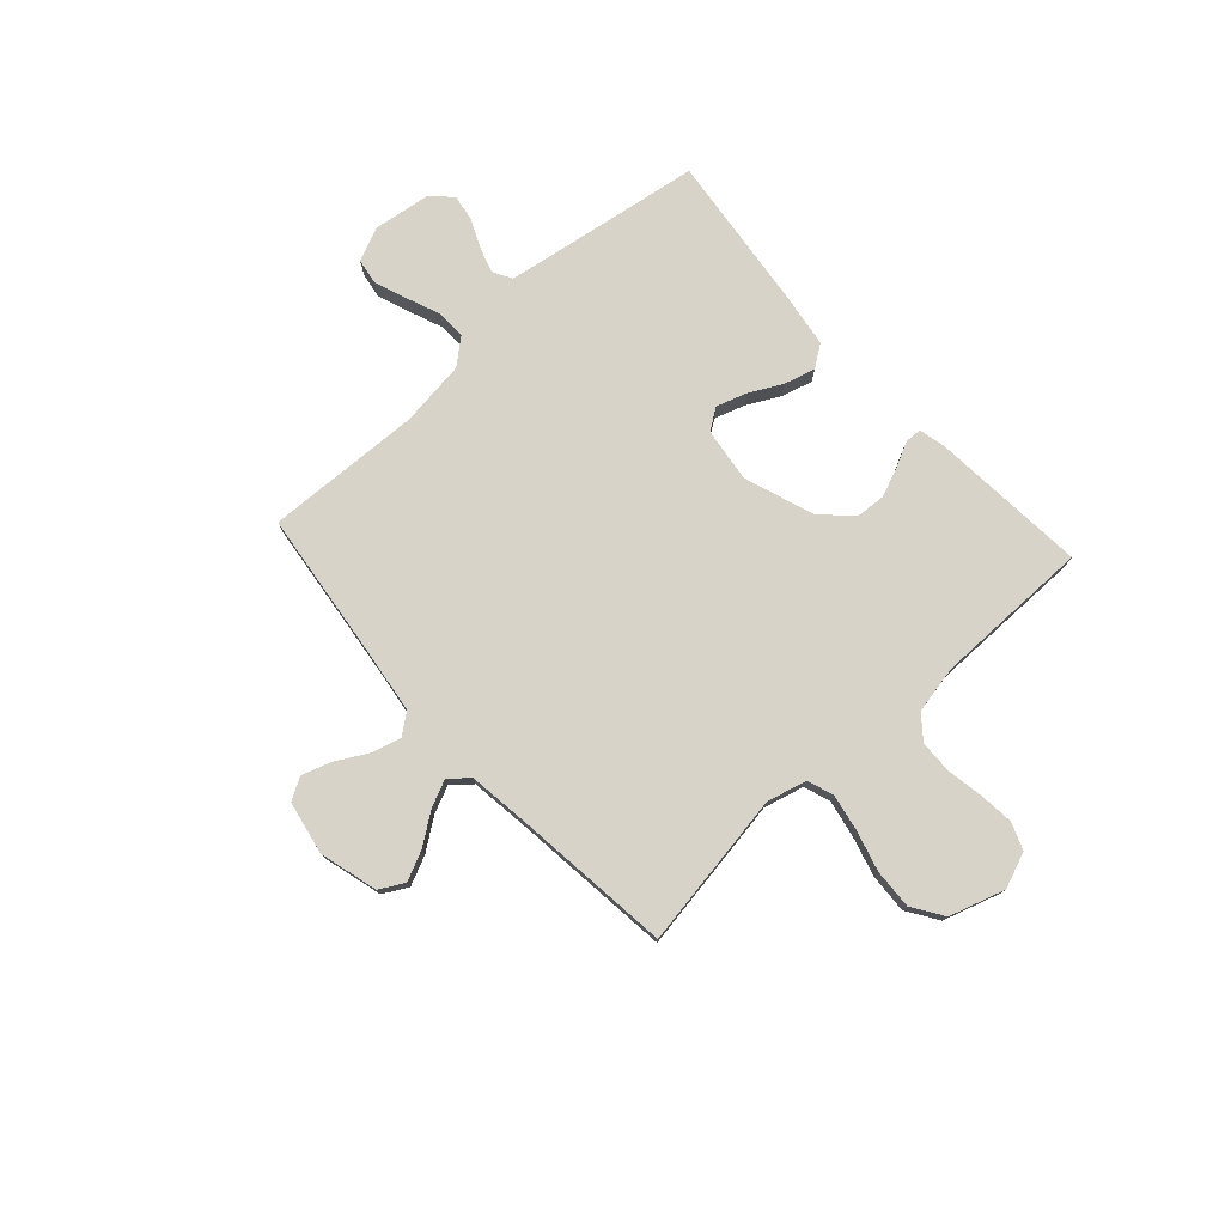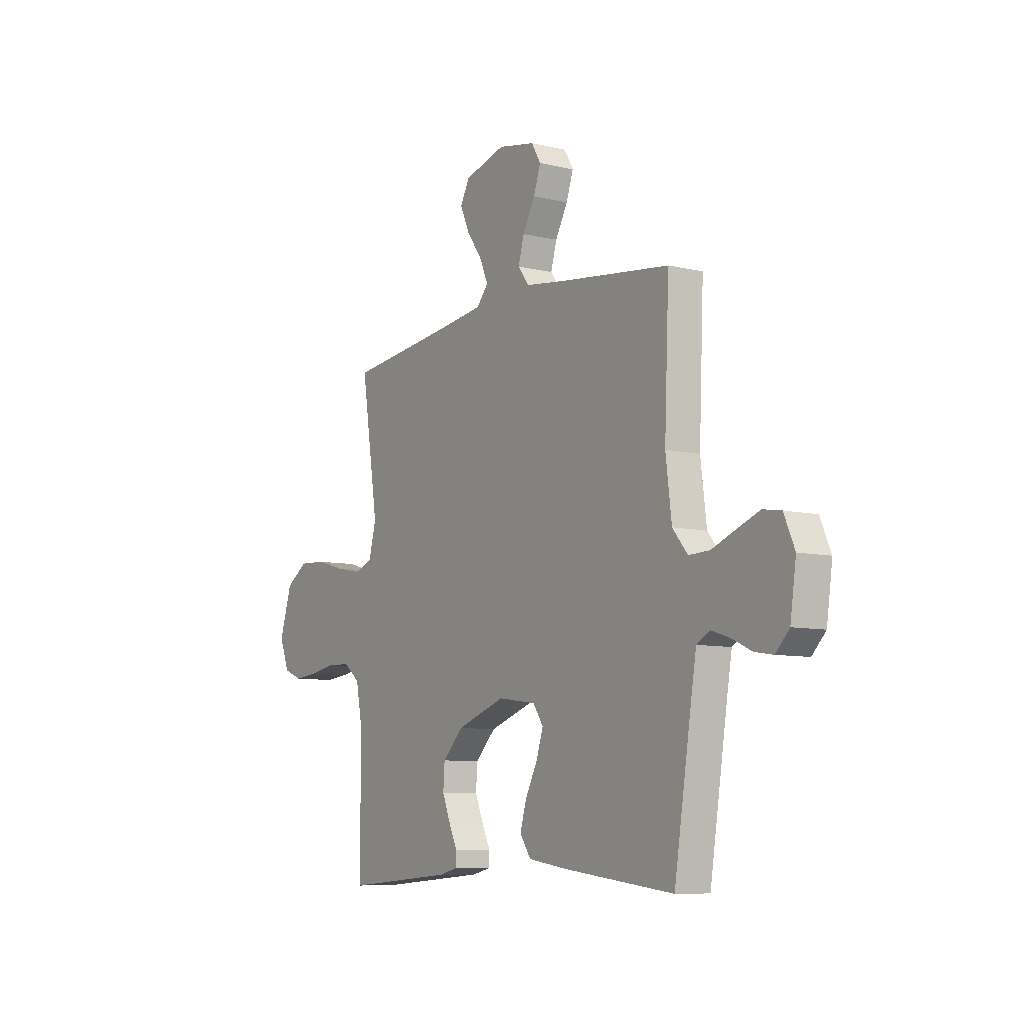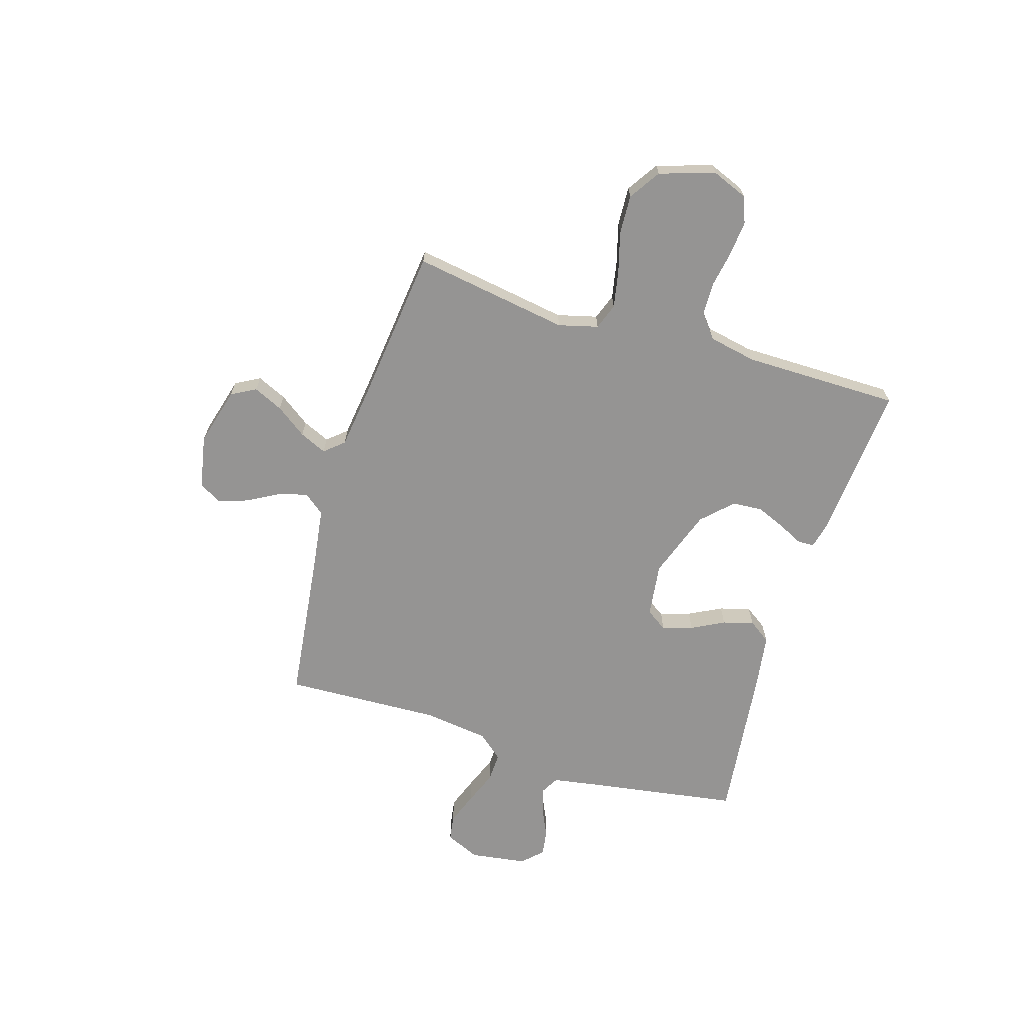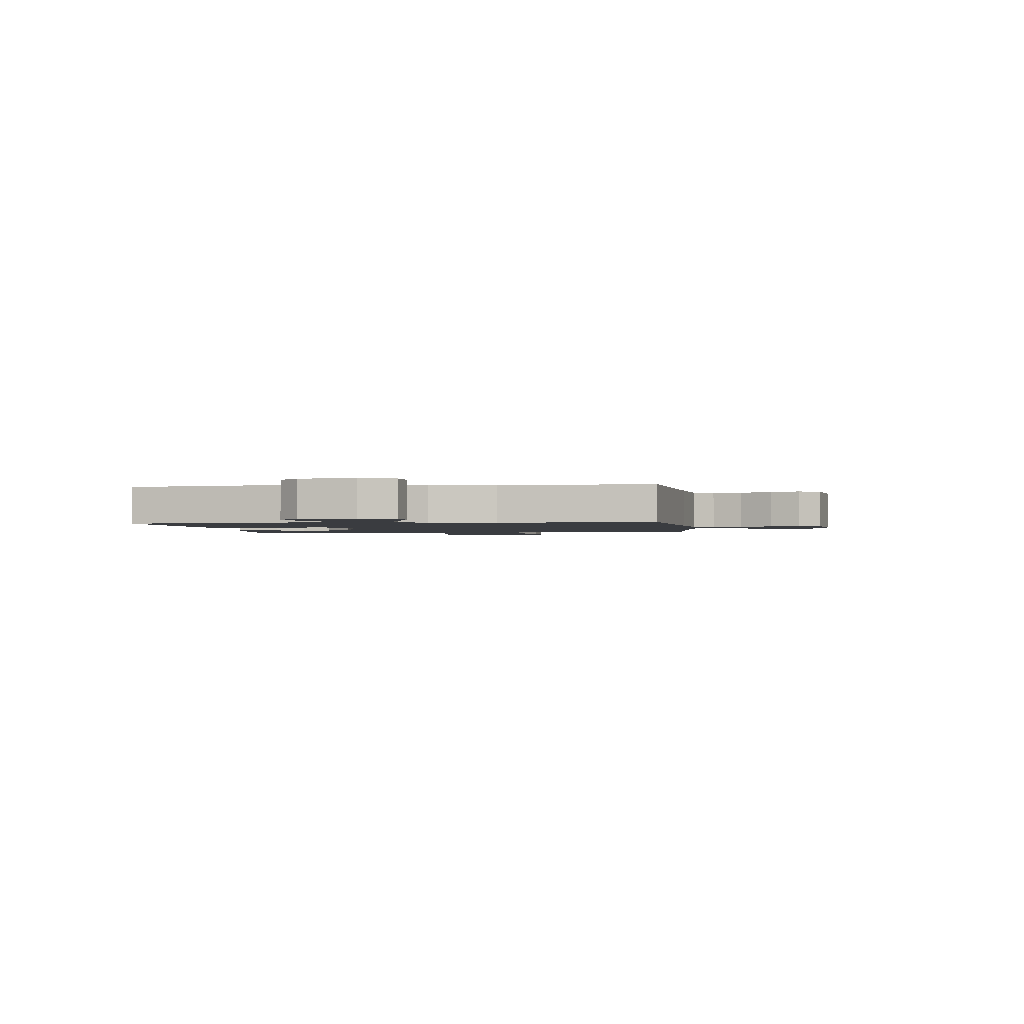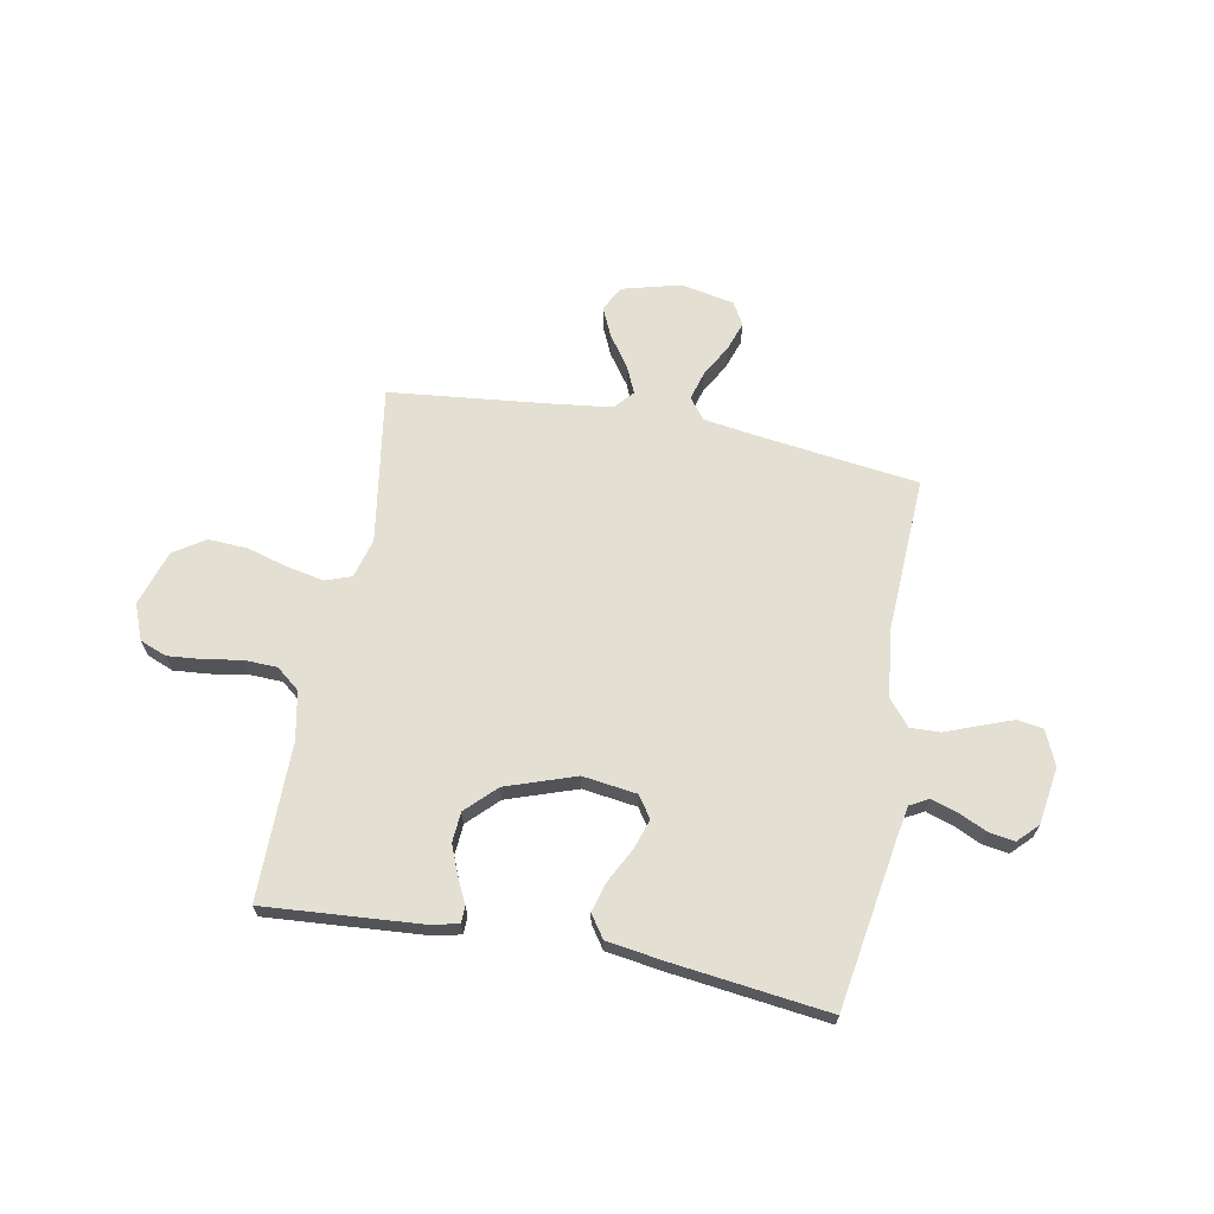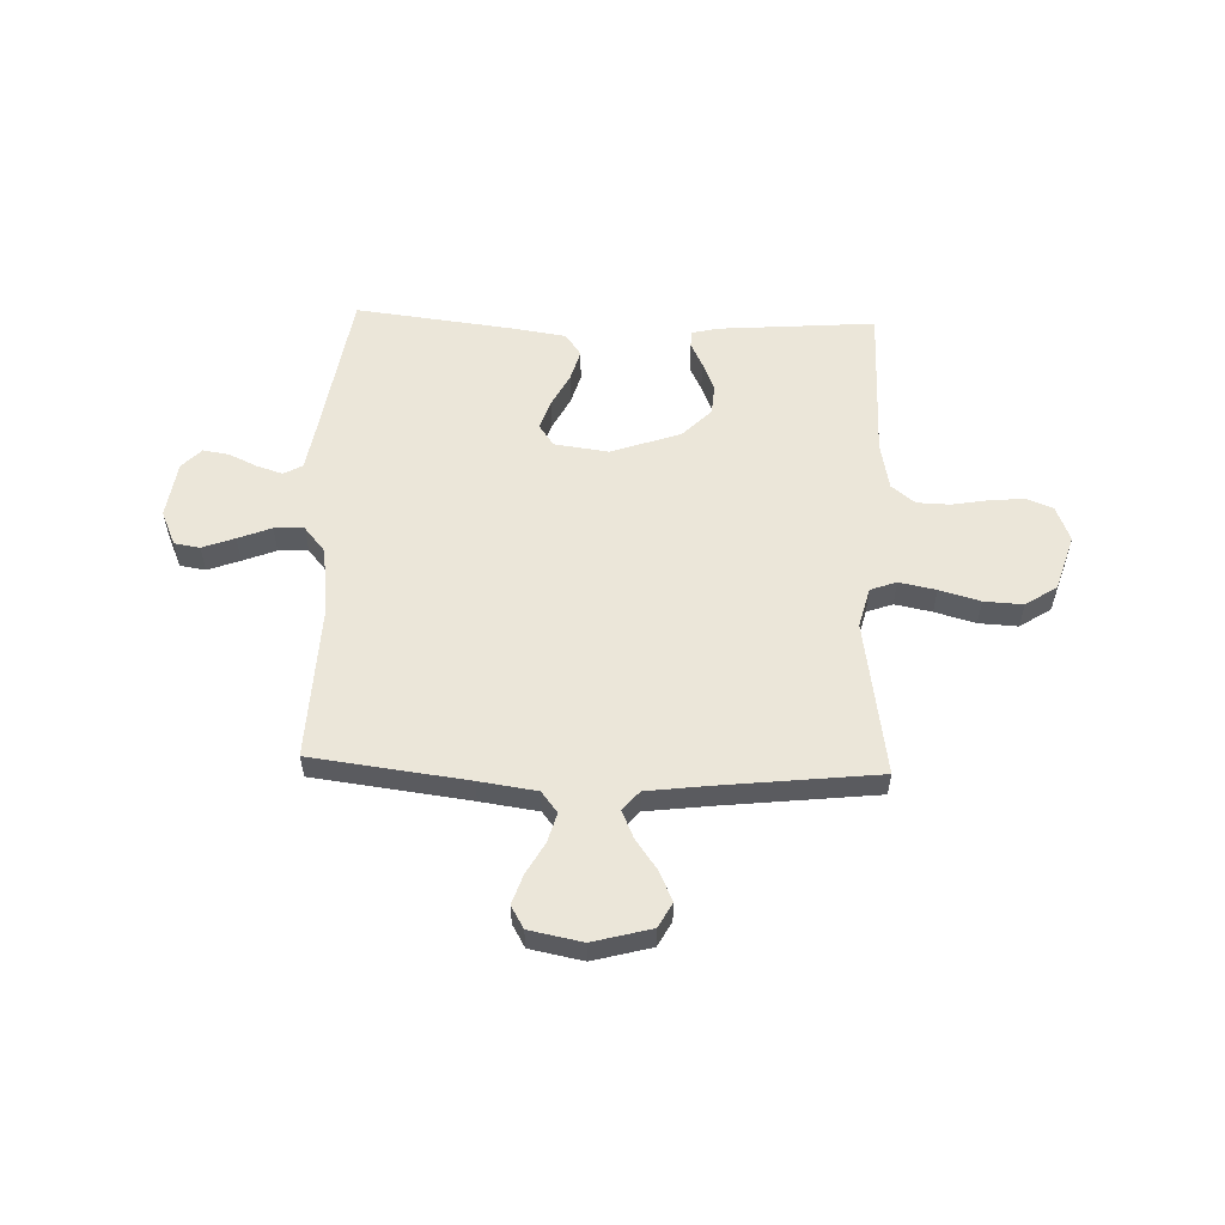
<metadata>
{"format":"obj","ext":"obj","renderer":"f3d","projection":"perspective","resolution":1024,"background":"white","views":[{"elev":76.8,"azim":47.6,"up":"+Y"},{"elev":-8.4,"azim":-122.9,"up":"+Z"},{"elev":-67.2,"azim":72.8,"up":"+Y"},{"elev":-1.7,"azim":-82.8,"up":"+Y"},{"elev":66.7,"azim":-169.2,"up":"+Y"},{"elev":56.0,"azim":2.0,"up":"+Y"}]}
</metadata>
<code>
v -0.5 0.07 -0.5
v -0.548 0.07 -0.2
v -0.562 0.07 -0.118
v -0.598 0.07 -0.098
v -0.648 0.07 -0.114
v -0.702 0.07 -0.139
v -0.752 0.07 -0.147
v -0.789 0.07 -0.109
v -0.805 0.07 0
v -0.776 0.07 0.066
v -0.727 0.07 0.074
v -0.665 0.07 0.051
v -0.601 0.07 0.026
v -0.544 0.07 0.024
v -0.503 0.07 0.073
v -0.487 0.07 0.2
v -0.5 0.07 0.5
v -0.2 0.07 0.538
v -0.089 0.07 0.554
v -0.058 0.07 0.594
v -0.074 0.07 0.65
v -0.108 0.07 0.711
v -0.127 0.07 0.767
v -0.102 0.07 0.81
v 0 0.07 0.83
v 0.112 0.07 0.8
v 0.138 0.07 0.753
v 0.112 0.07 0.696
v 0.07 0.07 0.637
v 0.047 0.07 0.585
v 0.079 0.07 0.548
v 0.2 0.07 0.533
v 0.5 0.07 0.5
v 0.453 0.07 0.2
v 0.473 0.07 0.124
v 0.523 0.07 0.106
v 0.594 0.07 0.12
v 0.672 0.07 0.142
v 0.747 0.07 0.146
v 0.807 0.07 0.107
v 0.841 0.07 0
v 0.814 0.07 -0.068
v 0.763 0.07 -0.088
v 0.696 0.07 -0.082
v 0.626 0.07 -0.07
v 0.563 0.07 -0.072
v 0.518 0.07 -0.108
v 0.5 0.07 -0.2
v 0.5 0.07 -0.5
v 0.2 0.07 -0.477
v 0.148 0.07 -0.465
v 0.147 0.07 -0.433
v 0.17 0.07 -0.386
v 0.193 0.07 -0.33
v 0.189 0.07 -0.272
v 0.133 0.07 -0.216
v 0 0.07 -0.17
v -0.104 0.07 -0.184
v -0.132 0.07 -0.225
v -0.113 0.07 -0.283
v -0.08 0.07 -0.346
v -0.063 0.07 -0.405
v -0.093 0.07 -0.448
v -0.2 0.07 -0.464
v -0.5 0 -0.5
v -0.548 0 -0.2
v -0.562 0 -0.118
v -0.598 0 -0.098
v -0.648 0 -0.114
v -0.702 0 -0.139
v -0.752 0 -0.147
v -0.789 0 -0.109
v -0.805 0 0
v -0.776 0 0.066
v -0.727 0 0.074
v -0.665 0 0.051
v -0.601 0 0.026
v -0.544 0 0.024
v -0.503 0 0.073
v -0.487 0 0.2
v -0.5 0 0.5
v -0.2 0 0.538
v -0.089 0 0.554
v -0.058 0 0.594
v -0.074 0 0.65
v -0.108 0 0.711
v -0.127 0 0.767
v -0.102 0 0.81
v 0 0 0.83
v 0.112 0 0.8
v 0.138 0 0.753
v 0.112 0 0.696
v 0.07 0 0.637
v 0.047 0 0.585
v 0.079 0 0.548
v 0.2 0 0.533
v 0.5 0 0.5
v 0.453 0 0.2
v 0.473 0 0.124
v 0.523 0 0.106
v 0.594 0 0.12
v 0.672 0 0.142
v 0.747 0 0.146
v 0.807 0 0.107
v 0.841 0 0
v 0.814 0 -0.068
v 0.763 0 -0.088
v 0.696 0 -0.082
v 0.626 0 -0.07
v 0.563 0 -0.072
v 0.518 0 -0.108
v 0.5 0 -0.2
v 0.5 0 -0.5
v 0.2 0 -0.477
v 0.148 0 -0.465
v 0.147 0 -0.433
v 0.17 0 -0.386
v 0.193 0 -0.33
v 0.189 0 -0.272
v 0.133 0 -0.216
v 0 0 -0.17
v -0.104 0 -0.184
v -0.132 0 -0.225
v -0.113 0 -0.283
v -0.08 0 -0.346
v -0.063 0 -0.405
v -0.093 0 -0.448
v -0.2 0 -0.464
f 63 64 1 2
f 60 61 62 63
f 59 60 63 2
f 58 59 2 3
f 57 58 3 4
f 50 51 52 53
f 48 49 50 53
f 47 48 53 54
f 46 47 54 55
f 42 43 44 45
f 40 41 42 45
f 40 45 46
f 37 38 39 40
f 36 37 40 46
f 35 36 46 55
f 32 33 34
f 31 32 34 35
f 26 27 28 29
f 26 29 30
f 25 26 30
f 24 25 30
f 21 22 23 24
f 20 21 24 30
f 19 20 30 31
f 16 17 18
f 15 16 18 19
f 14 15 19 31
f 10 11 12 13
f 8 9 10 13
f 8 13 14
f 5 6 7 8
f 4 5 8 14
f 57 4 14 31
f 31 35 55 56
f 31 56 57
f 66 65 128 127
f 127 126 125 124
f 66 127 124 123
f 67 66 123 122
f 68 67 122 121
f 117 116 115 114
f 117 114 113 112
f 118 117 112 111
f 119 118 111 110
f 109 108 107 106
f 109 106 105 104
f 110 109 104
f 104 103 102 101
f 110 104 101 100
f 119 110 100 99
f 98 97 96
f 99 98 96 95
f 93 92 91 90
f 94 93 90
f 94 90 89
f 94 89 88
f 88 87 86 85
f 94 88 85 84
f 95 94 84 83
f 82 81 80
f 83 82 80 79
f 95 83 79 78
f 77 76 75 74
f 77 74 73 72
f 78 77 72
f 72 71 70 69
f 78 72 69 68
f 95 78 68 121
f 120 119 99 95
f 121 120 95
f 1 65 66 2
f 2 66 67 3
f 3 67 68 4
f 4 68 69 5
f 5 69 70 6
f 6 70 71 7
f 7 71 72 8
f 8 72 73 9
f 9 73 74 10
f 10 74 75 11
f 11 75 76 12
f 12 76 77 13
f 13 77 78 14
f 14 78 79 15
f 15 79 80 16
f 16 80 81 17
f 17 81 82 18
f 18 82 83 19
f 19 83 84 20
f 20 84 85 21
f 21 85 86 22
f 22 86 87 23
f 23 87 88 24
f 24 88 89 25
f 25 89 90 26
f 26 90 91 27
f 27 91 92 28
f 28 92 93 29
f 29 93 94 30
f 30 94 95 31
f 31 95 96 32
f 32 96 97 33
f 33 97 98 34
f 34 98 99 35
f 35 99 100 36
f 36 100 101 37
f 37 101 102 38
f 38 102 103 39
f 39 103 104 40
f 40 104 105 41
f 41 105 106 42
f 42 106 107 43
f 43 107 108 44
f 44 108 109 45
f 45 109 110 46
f 46 110 111 47
f 47 111 112 48
f 48 112 113 49
f 49 113 114 50
f 50 114 115 51
f 51 115 116 52
f 52 116 117 53
f 53 117 118 54
f 54 118 119 55
f 55 119 120 56
f 56 120 121 57
f 57 121 122 58
f 58 122 123 59
f 59 123 124 60
f 60 124 125 61
f 61 125 126 62
f 62 126 127 63
f 63 127 128 64
f 64 128 65 1

</code>
